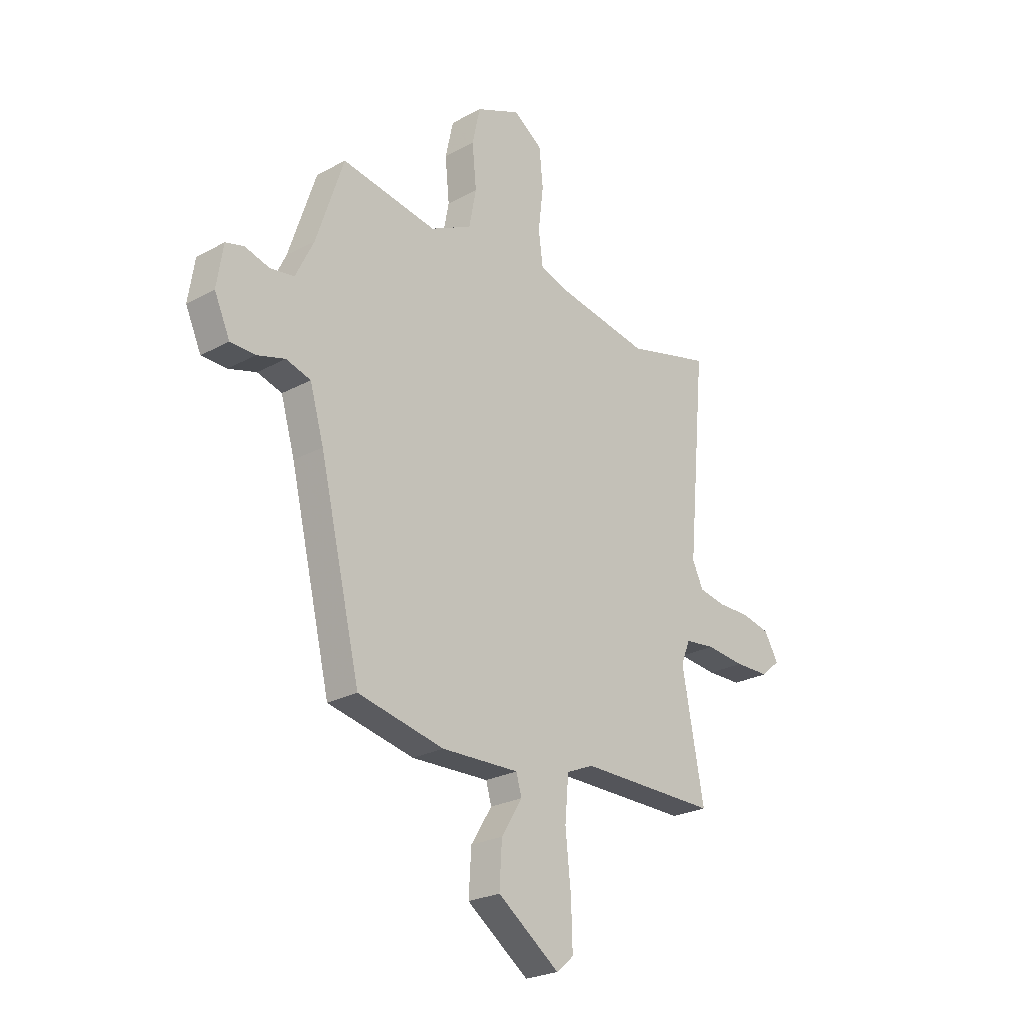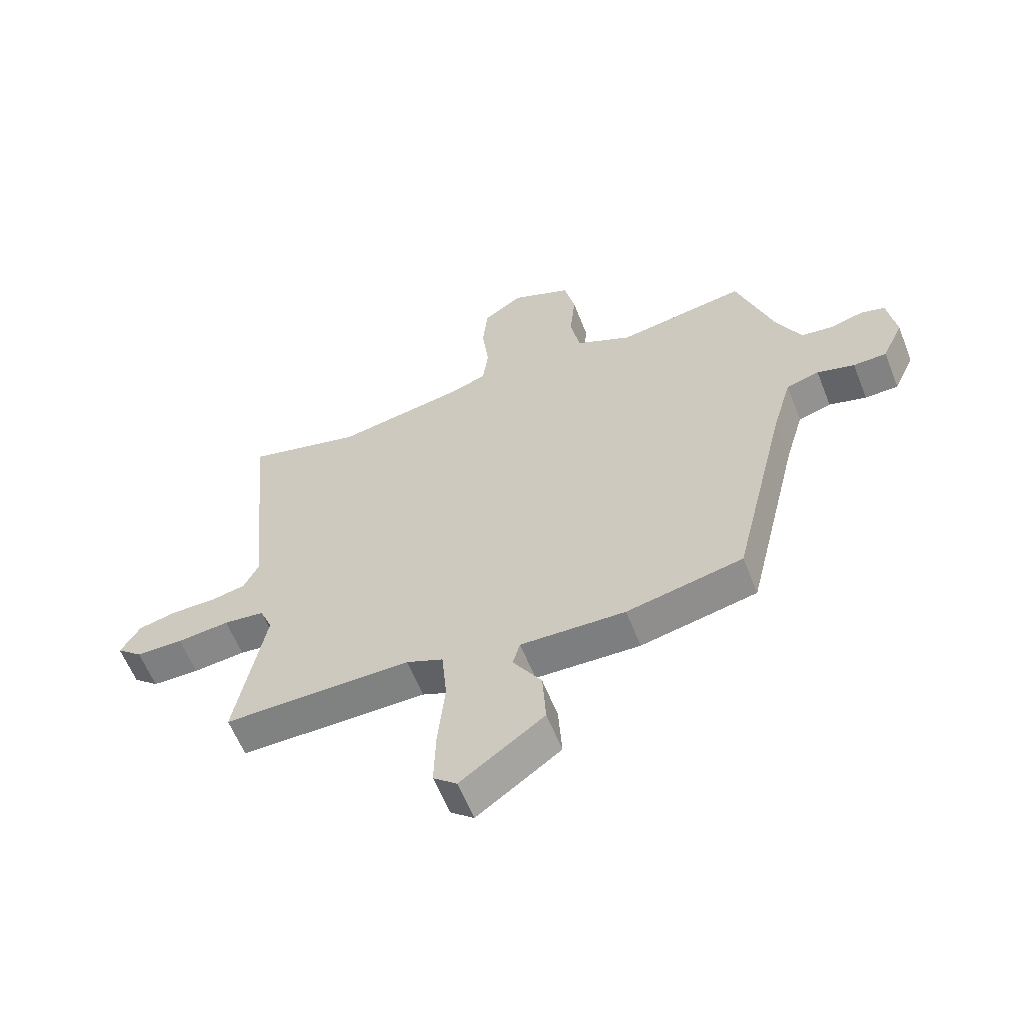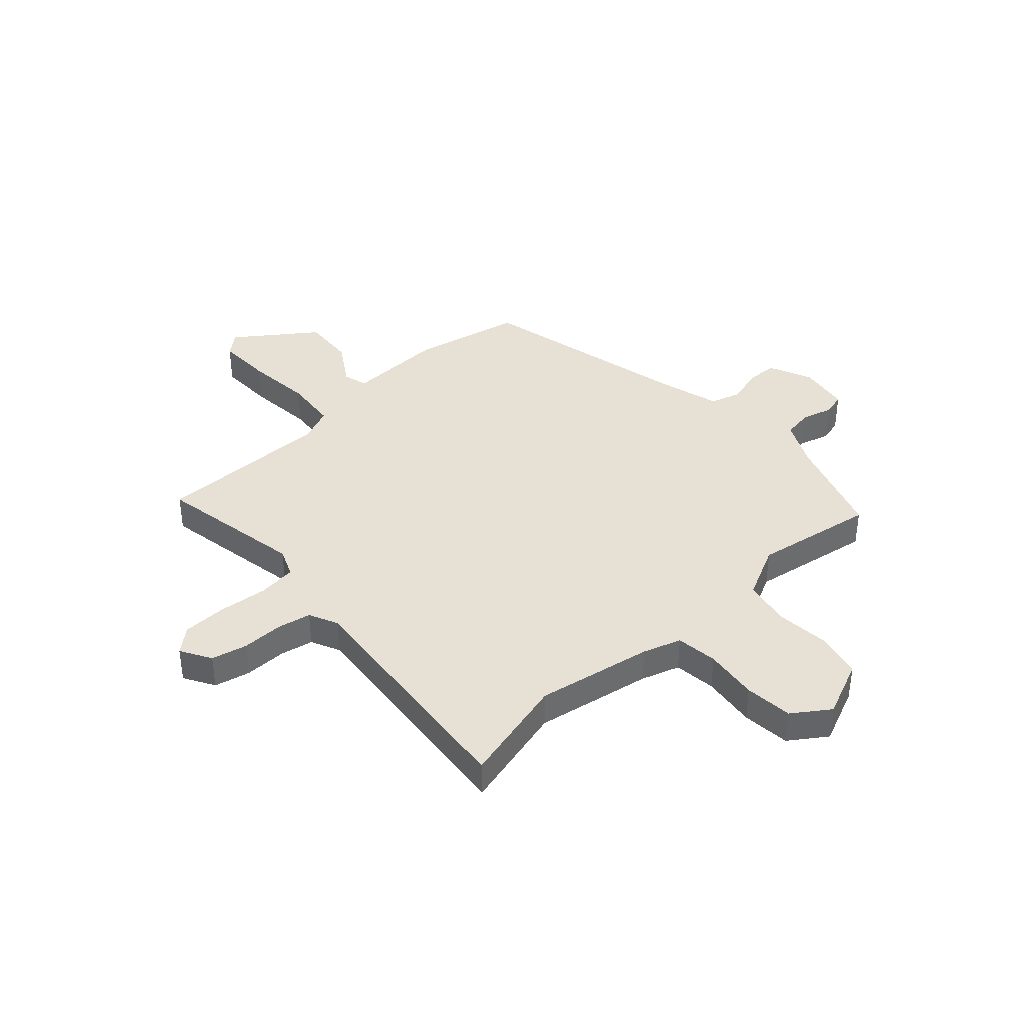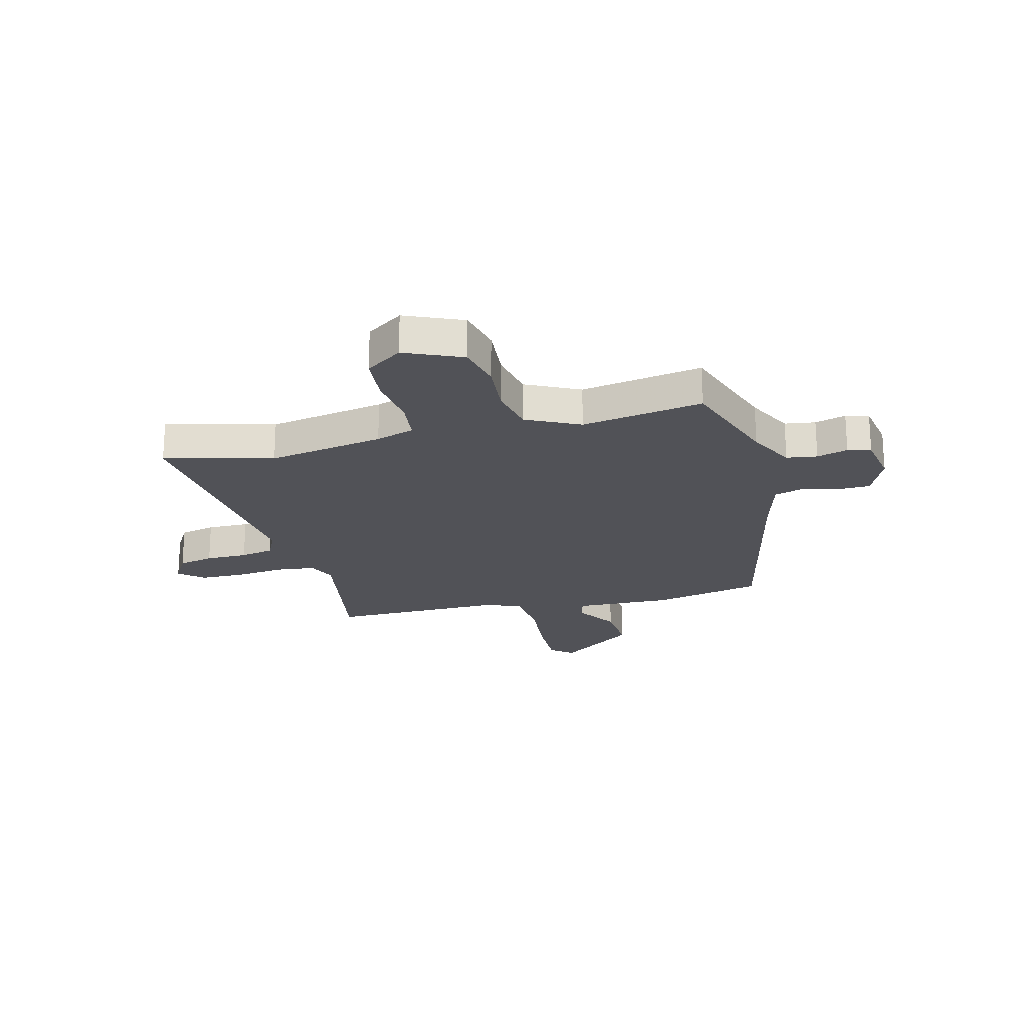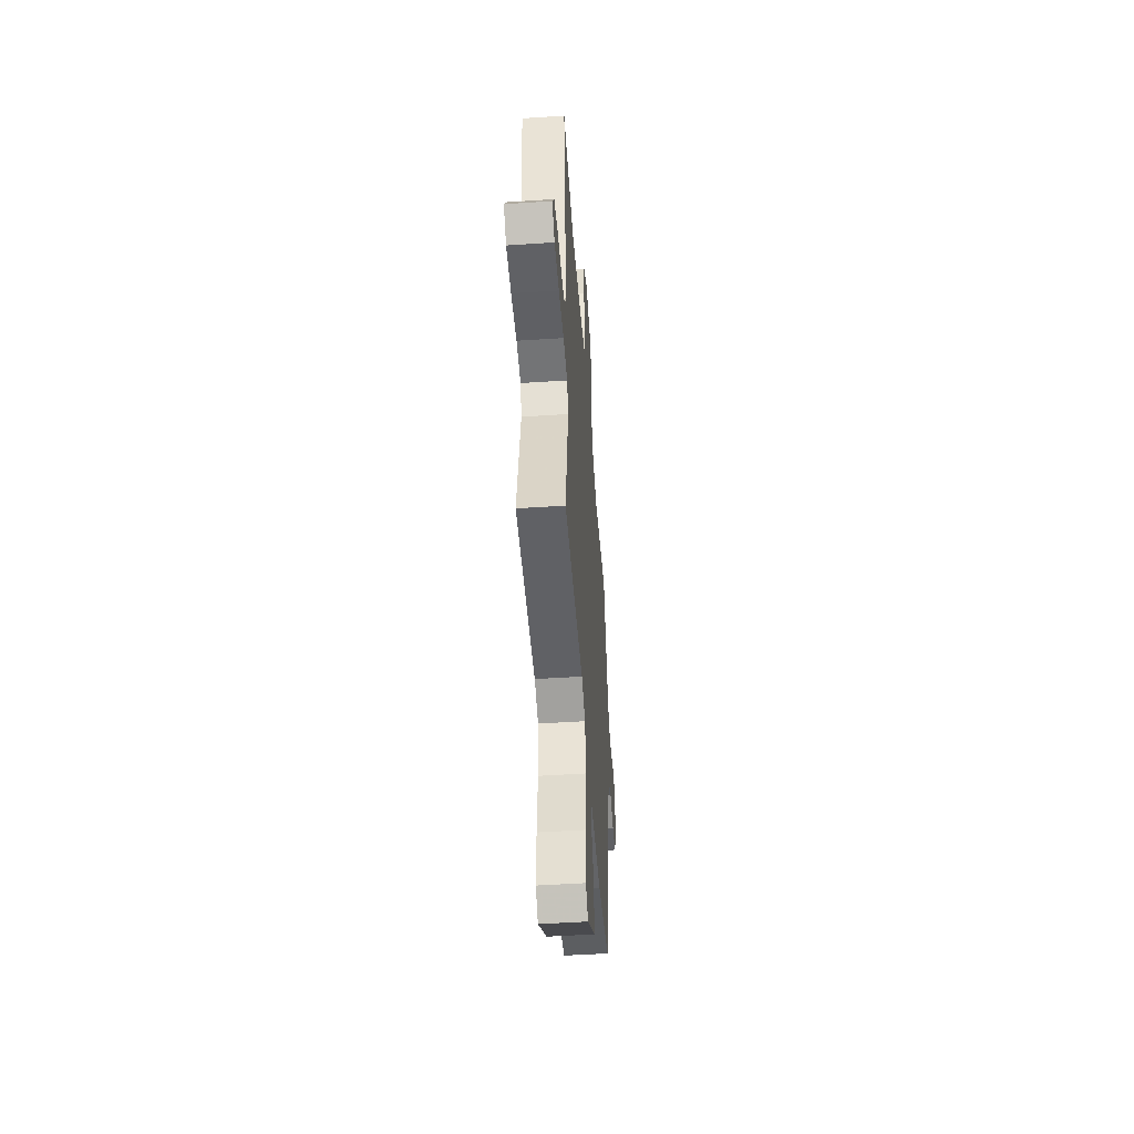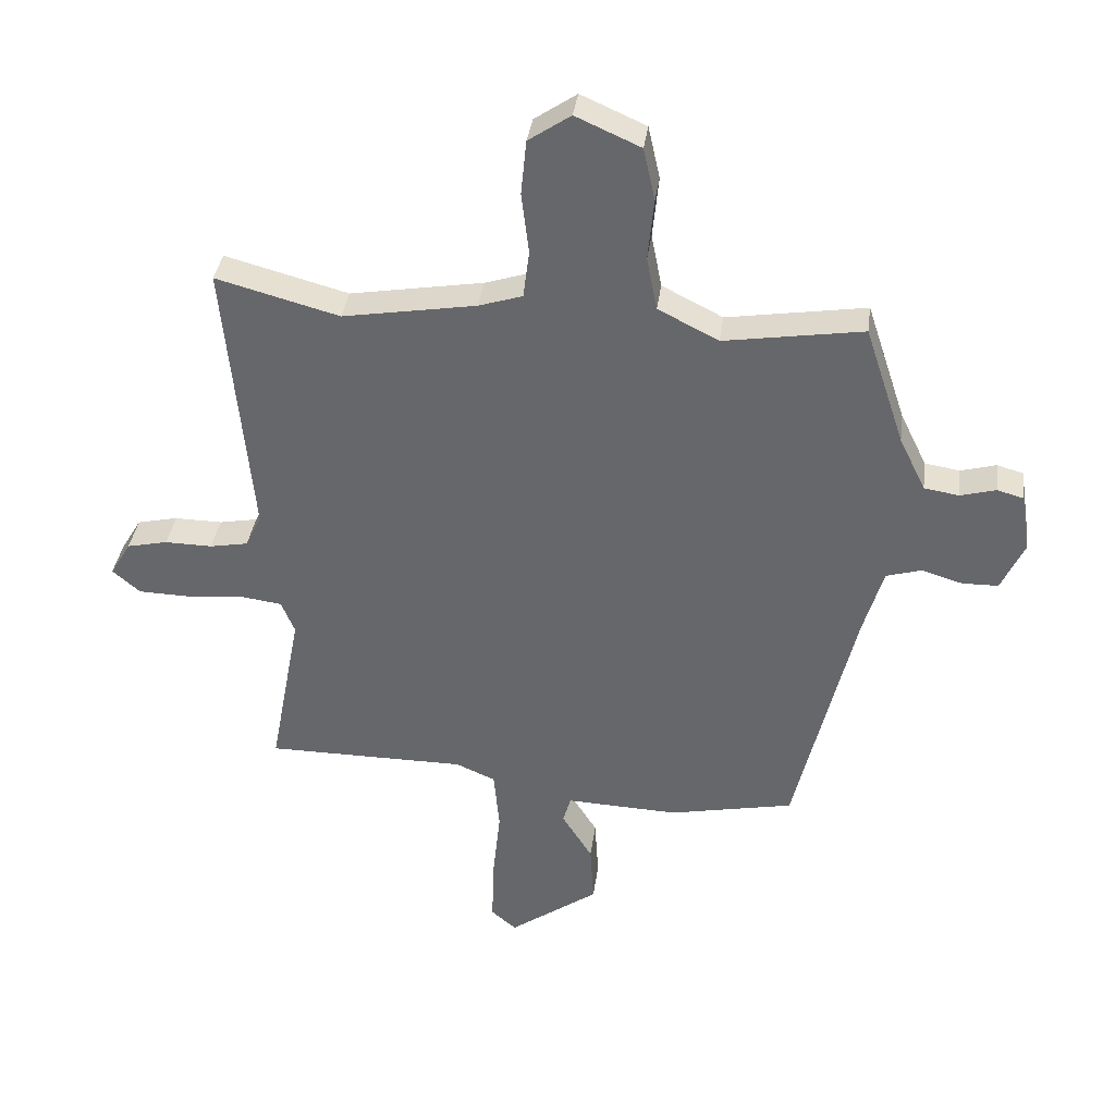
<metadata>
{"format":"obj","ext":"obj","renderer":"f3d","projection":"perspective","resolution":1024,"background":"white","views":[{"elev":-24.9,"azim":131.6,"up":"+Z"},{"elev":-60.3,"azim":21.6,"up":"+Z"},{"elev":39.3,"azim":-42.0,"up":"+Y"},{"elev":-21.5,"azim":14.9,"up":"+Y"},{"elev":-49.0,"azim":-85.8,"up":"+Z"},{"elev":36.8,"azim":7.6,"up":"+Z"}]}
</metadata>
<code>
v -0.515 0.07 -0.457
v -0.463 0.07 -0.181
v -0.485 0.07 -0.127
v -0.557 0.07 -0.118
v -0.649 0.07 -0.127
v -0.732 0.07 -0.125
v -0.777 0.07 -0.086
v -0.743 0.07 -0.029
v -0.676 0.07 -0.014
v -0.598 0.07 -0.015
v -0.535 0.07 -0.003
v -0.509 0.07 0.051
v -0.552 0.07 0.514
v -0.35 0.07 0.46
v -0.132 0.07 0.497
v -0.06 0.07 0.52
v -0.05 0.07 0.598
v -0.062 0.07 0.699
v -0.053 0.07 0.789
v 0.016 0.07 0.836
v 0.122 0.07 0.789
v 0.141 0.07 0.703
v 0.131 0.07 0.602
v 0.148 0.07 0.514
v 0.247 0.07 0.464
v 0.474 0.07 0.5
v 0.539 0.07 0.304
v 0.582 0.07 0.216
v 0.639 0.07 0.207
v 0.697 0.07 0.223
v 0.74 0.07 0.211
v 0.755 0.07 0.115
v 0.718 0.07 0.034
v 0.659 0.07 0.033
v 0.593 0.07 0.053
v 0.535 0.07 0.036
v 0.502 0.07 -0.077
v 0.405 0.07 -0.484
v 0.201 0.07 -0.526
v 0.017 0.07 -0.519
v 0.004 0.07 -0.564
v 0.054 0.07 -0.644
v 0.06 0.07 -0.744
v -0.087 0.07 -0.849
v -0.128 0.07 -0.814
v -0.125 0.07 -0.71
v -0.112 0.07 -0.585
v -0.121 0.07 -0.485
v -0.186 0.07 -0.457
v -0.515 0 -0.457
v -0.463 0 -0.181
v -0.485 0 -0.127
v -0.557 0 -0.118
v -0.649 0 -0.127
v -0.732 0 -0.125
v -0.777 0 -0.086
v -0.743 0 -0.029
v -0.676 0 -0.014
v -0.598 0 -0.015
v -0.535 0 -0.003
v -0.509 0 0.051
v -0.552 0 0.514
v -0.35 0 0.46
v -0.132 0 0.497
v -0.06 0 0.52
v -0.05 0 0.598
v -0.062 0 0.699
v -0.053 0 0.789
v 0.016 0 0.836
v 0.122 0 0.789
v 0.141 0 0.703
v 0.131 0 0.602
v 0.148 0 0.514
v 0.247 0 0.464
v 0.474 0 0.5
v 0.539 0 0.304
v 0.582 0 0.216
v 0.639 0 0.207
v 0.697 0 0.223
v 0.74 0 0.211
v 0.755 0 0.115
v 0.718 0 0.034
v 0.659 0 0.033
v 0.593 0 0.053
v 0.535 0 0.036
v 0.502 0 -0.077
v 0.405 0 -0.484
v 0.201 0 -0.526
v 0.017 0 -0.519
v 0.004 0 -0.564
v 0.054 0 -0.644
v 0.06 0 -0.744
v -0.087 0 -0.849
v -0.128 0 -0.814
v -0.125 0 -0.71
v -0.112 0 -0.585
v -0.121 0 -0.485
v -0.186 0 -0.457
f 45 46 47
f 44 45 47
f 43 44 47
f 42 43 47
f 41 42 47
f 40 41 47 48
f 40 48 49
f 39 40 49
f 38 39 49
f 37 38 49
f 33 34 35
f 32 33 35
f 31 32 35
f 30 31 35
f 29 30 35
f 28 29 35 36
f 49 1 2
f 37 49 2
f 36 37 2
f 28 36 2
f 27 28 2
f 21 22 23
f 20 21 23
f 19 20 23
f 18 19 23
f 17 18 23
f 16 17 23 24
f 15 16 24 25
f 12 13 14
f 12 14 15 25
f 8 9 10
f 7 8 10
f 6 7 10
f 5 6 10
f 4 5 10
f 3 4 10 11
f 25 26 27
f 12 25 27
f 11 12 27
f 3 11 27
f 2 3 27
f 96 95 94
f 96 94 93
f 96 93 92
f 96 92 91
f 96 91 90
f 97 96 90 89
f 98 97 89
f 98 89 88
f 98 88 87
f 98 87 86
f 84 83 82
f 84 82 81
f 84 81 80
f 84 80 79
f 84 79 78
f 85 84 78 77
f 51 50 98
f 51 98 86
f 51 86 85
f 51 85 77
f 51 77 76
f 72 71 70
f 72 70 69
f 72 69 68
f 72 68 67
f 72 67 66
f 73 72 66 65
f 74 73 65 64
f 63 62 61
f 74 64 63 61
f 59 58 57
f 59 57 56
f 59 56 55
f 59 55 54
f 59 54 53
f 60 59 53 52
f 76 75 74
f 76 74 61
f 76 61 60
f 76 60 52
f 76 52 51
f 1 50 51 2
f 2 51 52 3
f 3 52 53 4
f 4 53 54 5
f 5 54 55 6
f 6 55 56 7
f 7 56 57 8
f 8 57 58 9
f 9 58 59 10
f 10 59 60 11
f 11 60 61 12
f 12 61 62 13
f 13 62 63 14
f 14 63 64 15
f 15 64 65 16
f 16 65 66 17
f 17 66 67 18
f 18 67 68 19
f 19 68 69 20
f 20 69 70 21
f 21 70 71 22
f 22 71 72 23
f 23 72 73 24
f 24 73 74 25
f 25 74 75 26
f 26 75 76 27
f 27 76 77 28
f 28 77 78 29
f 29 78 79 30
f 30 79 80 31
f 31 80 81 32
f 32 81 82 33
f 33 82 83 34
f 34 83 84 35
f 35 84 85 36
f 36 85 86 37
f 37 86 87 38
f 38 87 88 39
f 39 88 89 40
f 40 89 90 41
f 41 90 91 42
f 42 91 92 43
f 43 92 93 44
f 44 93 94 45
f 45 94 95 46
f 46 95 96 47
f 47 96 97 48
f 48 97 98 49
f 49 98 50 1

</code>
